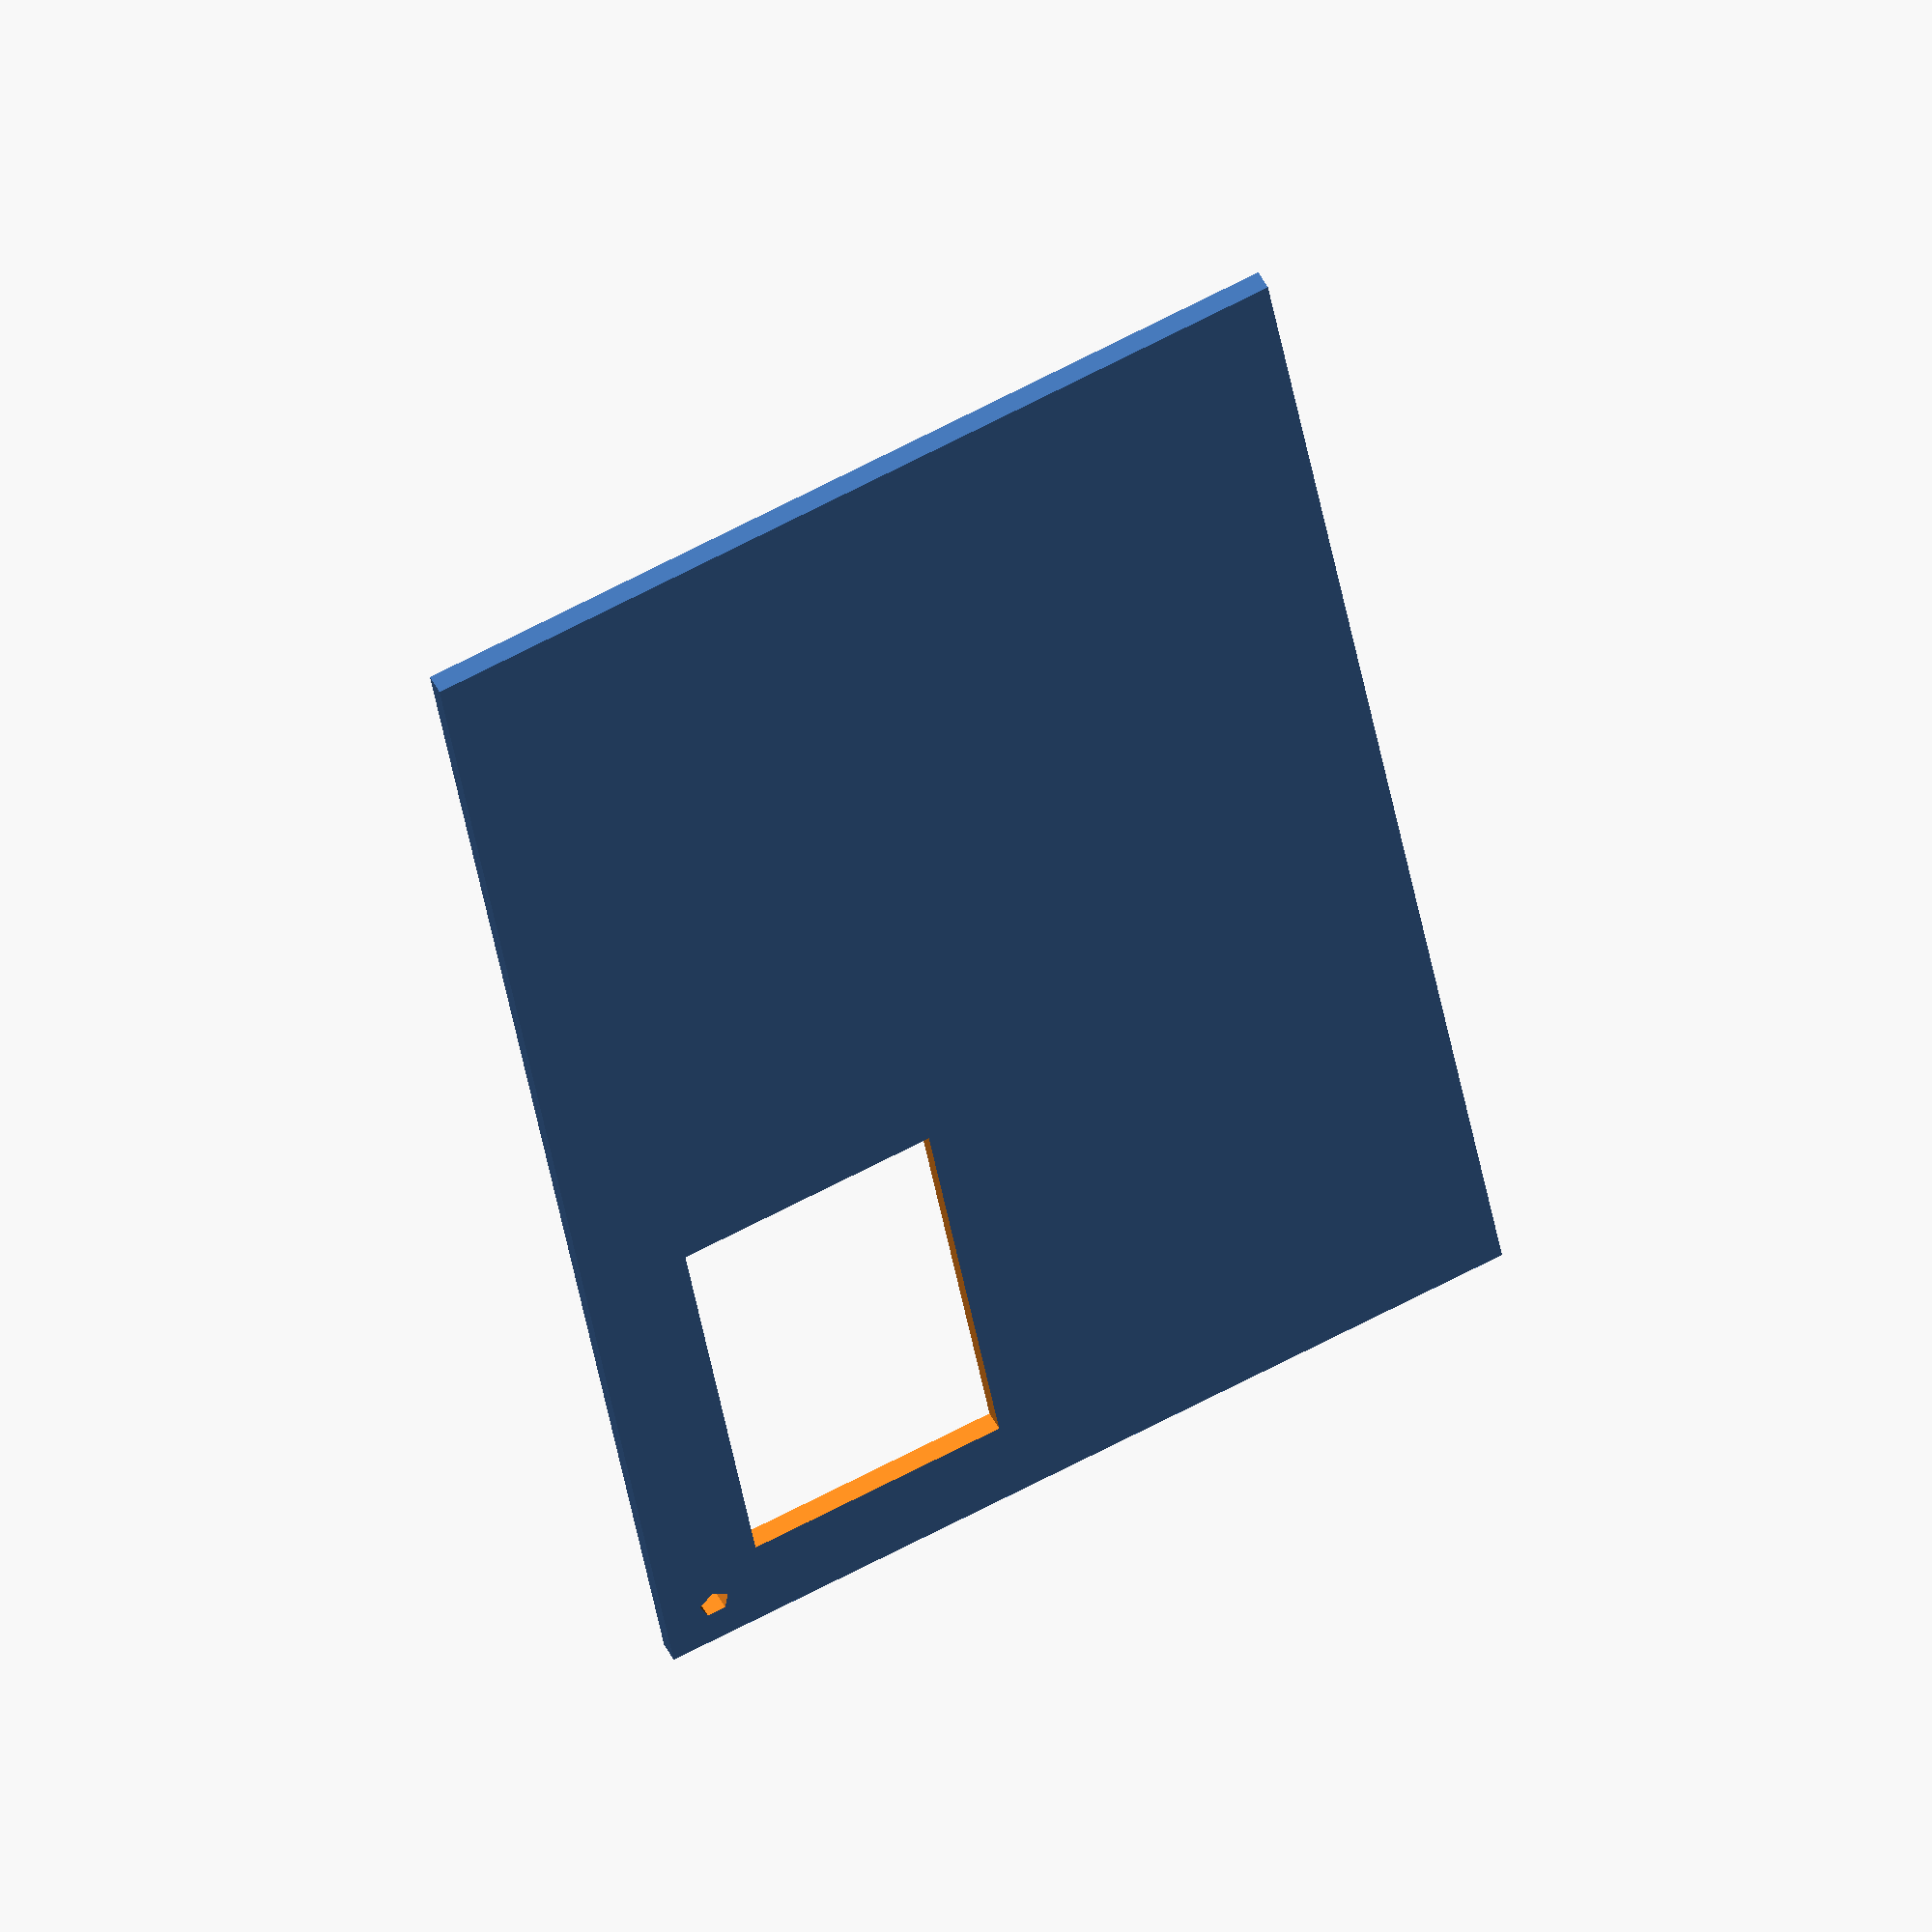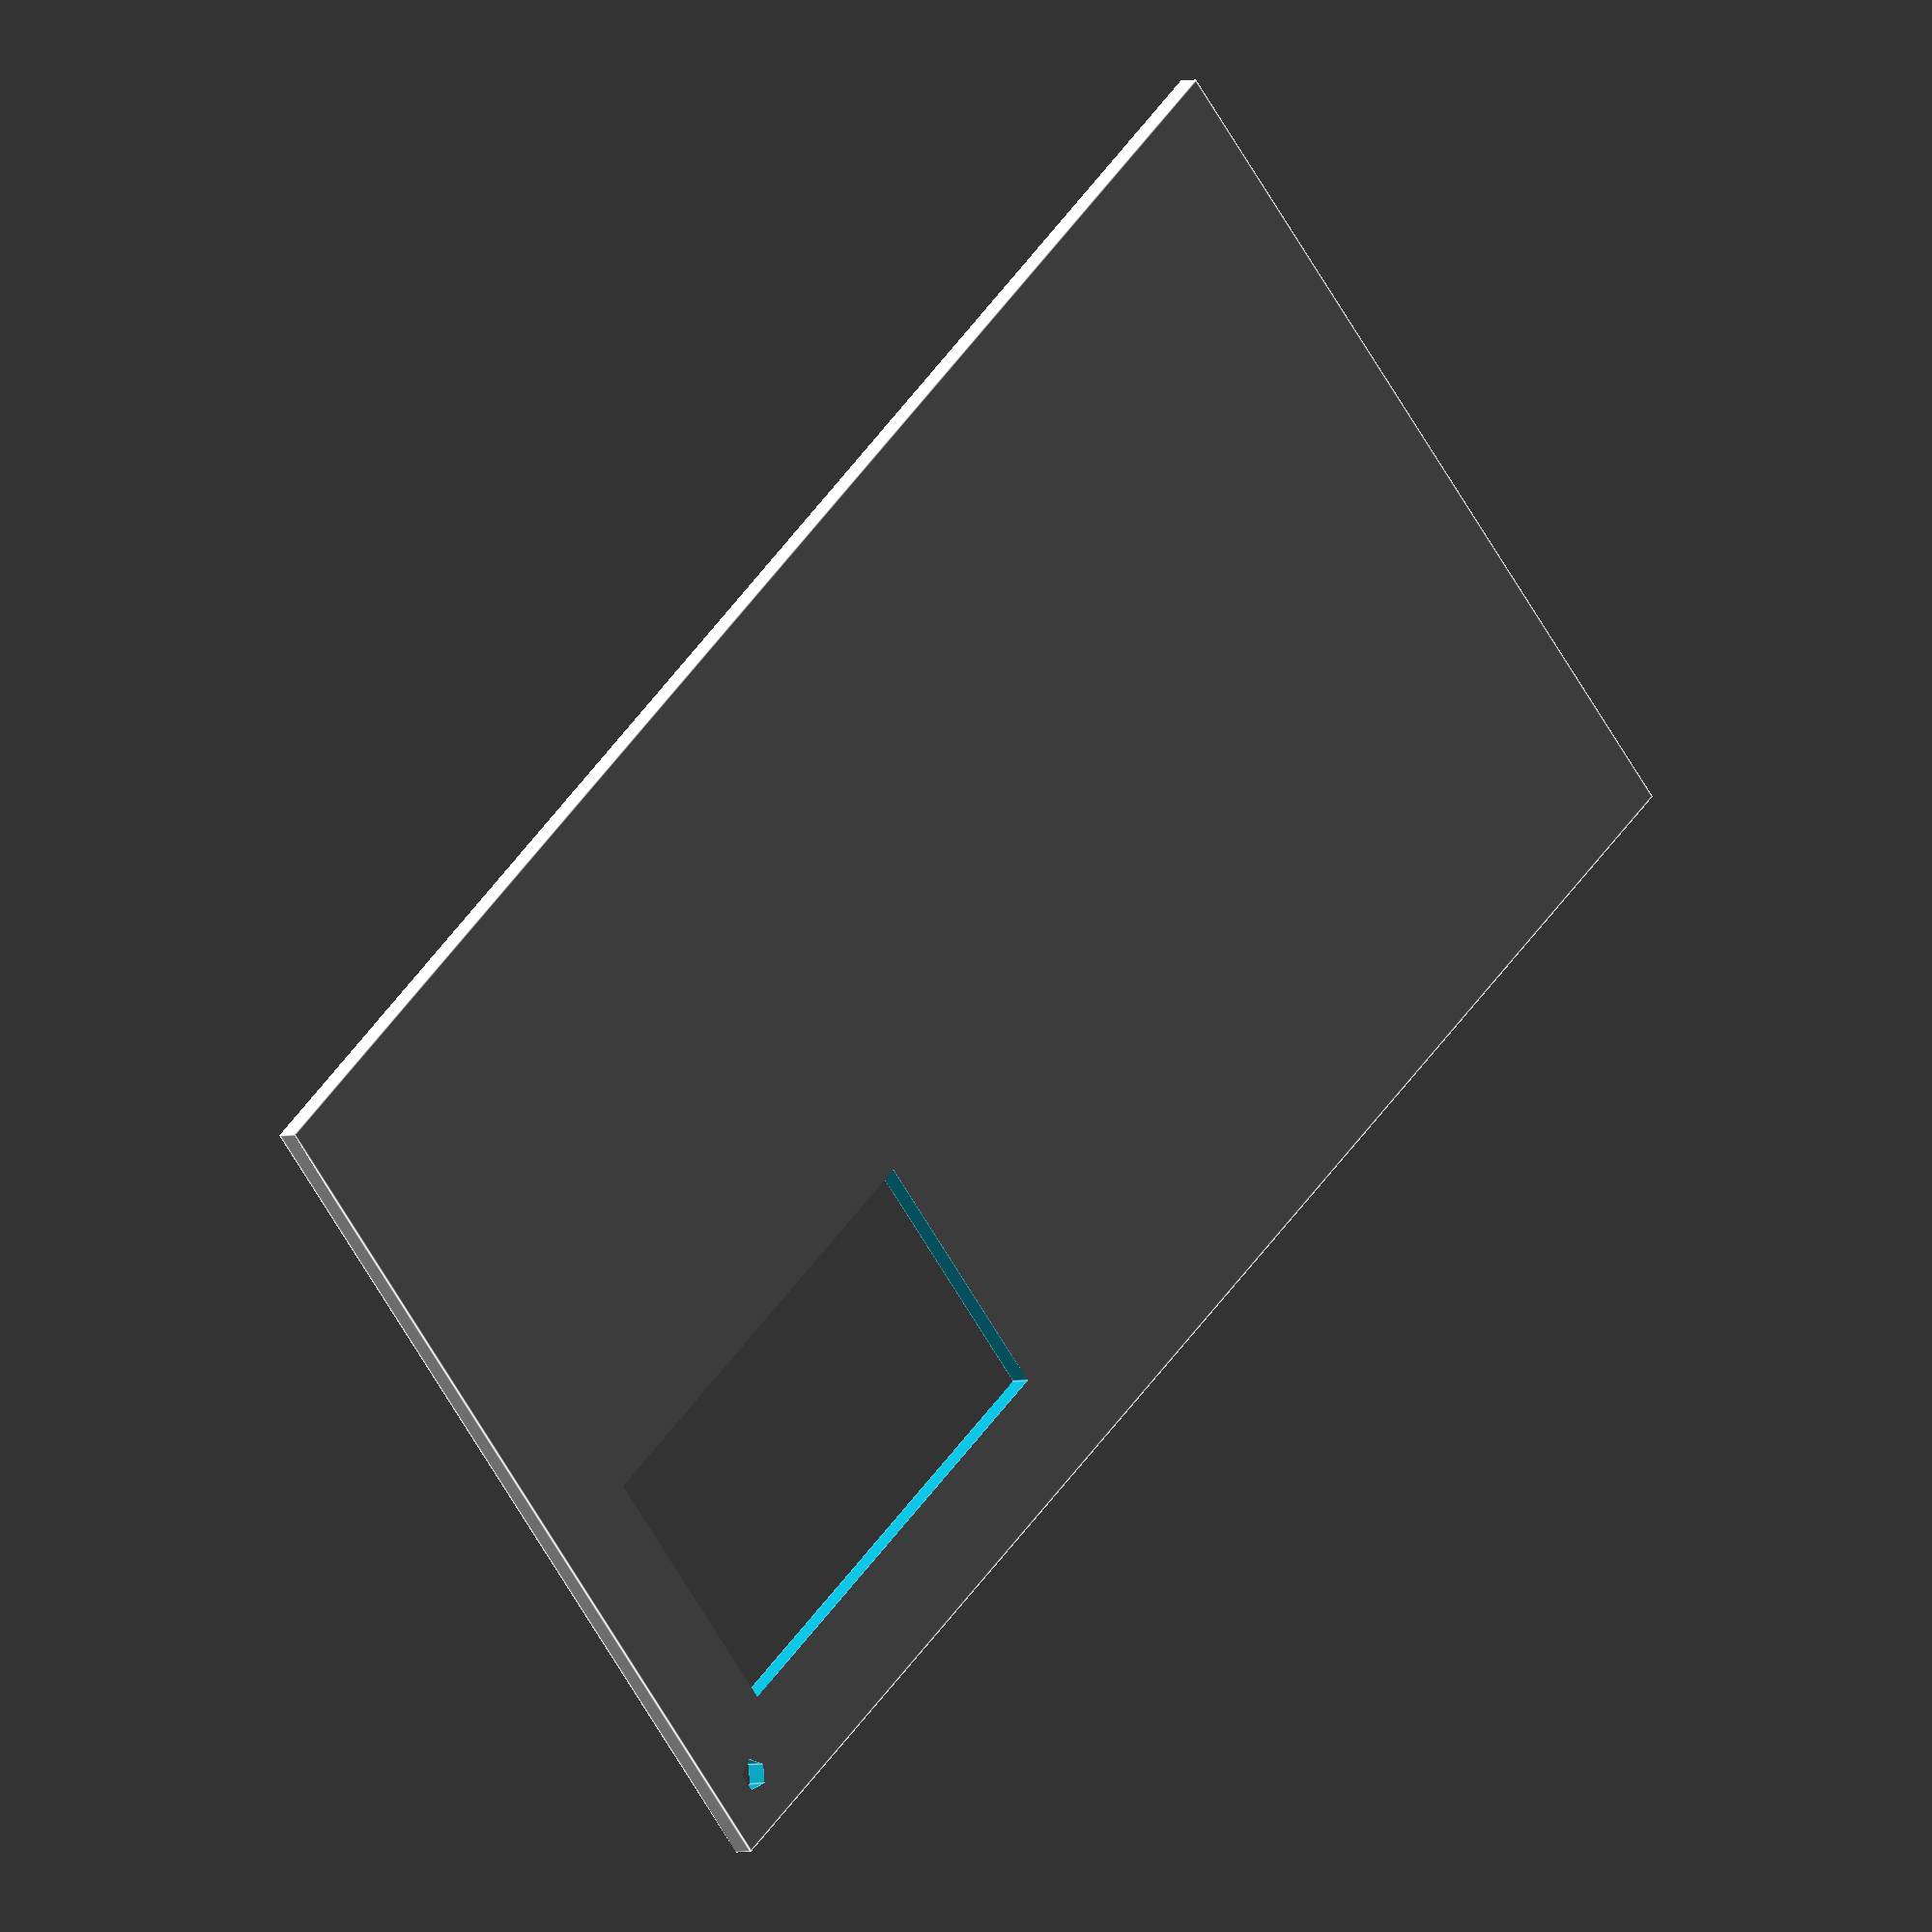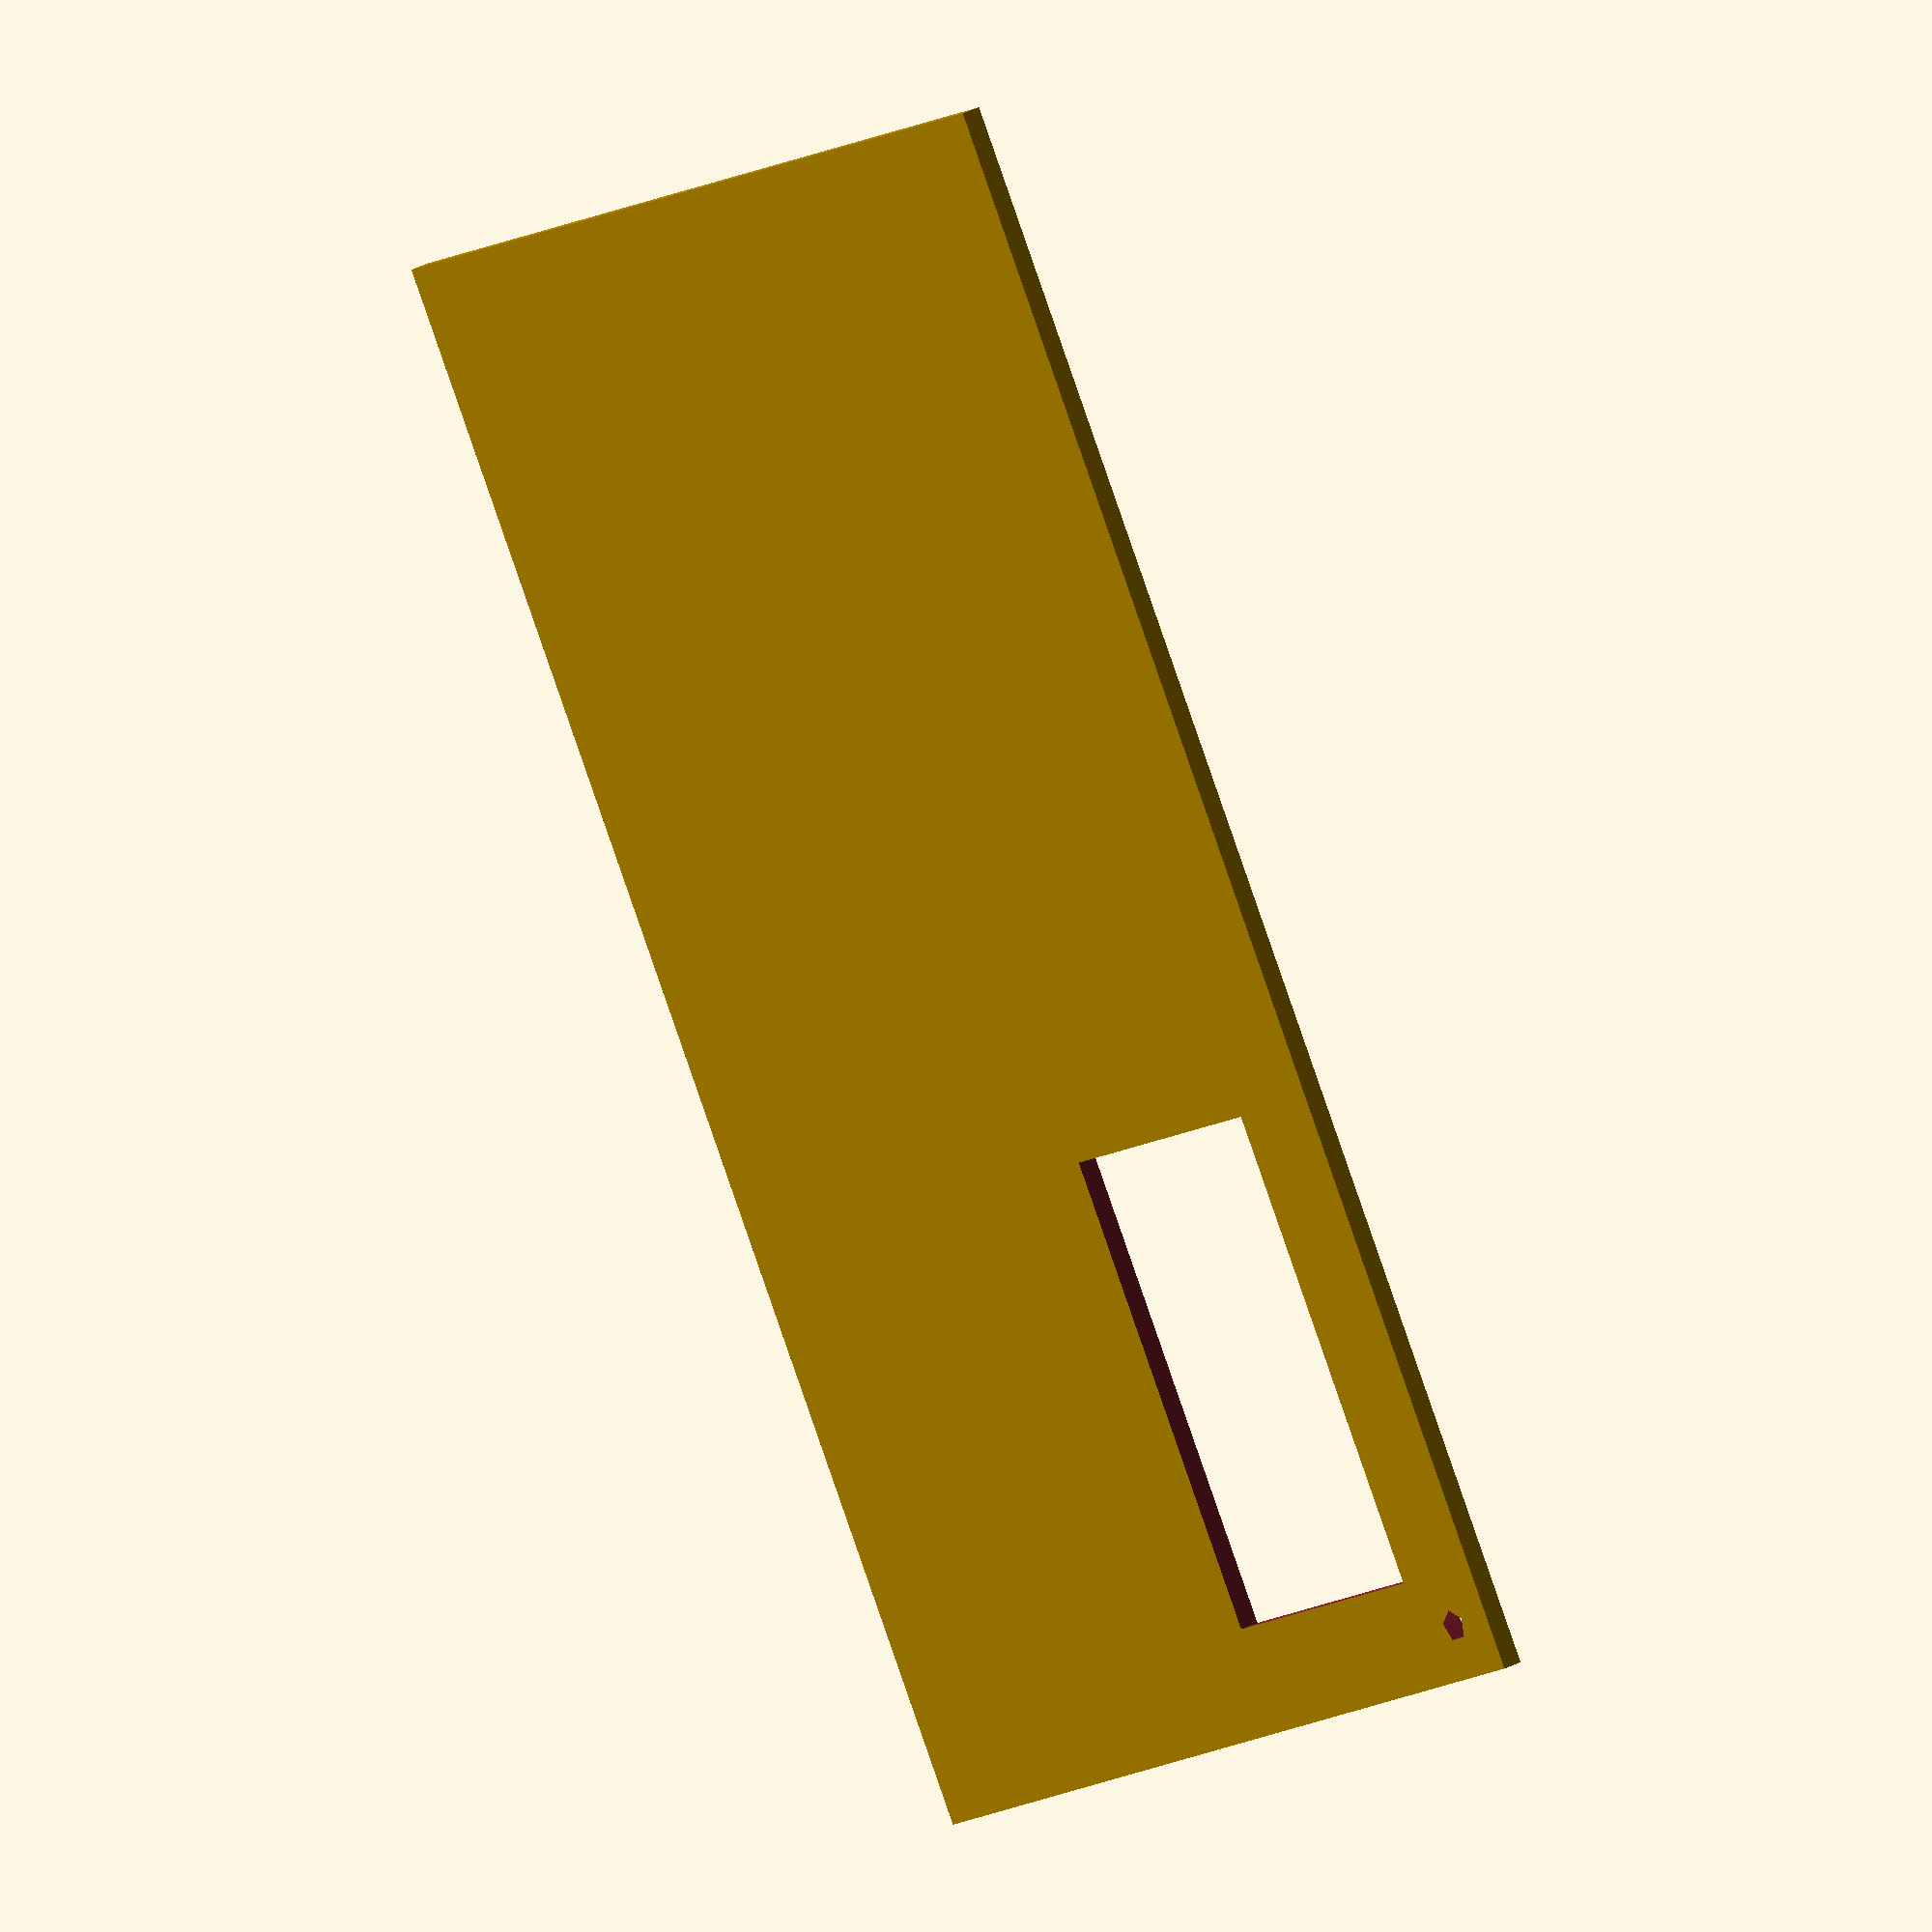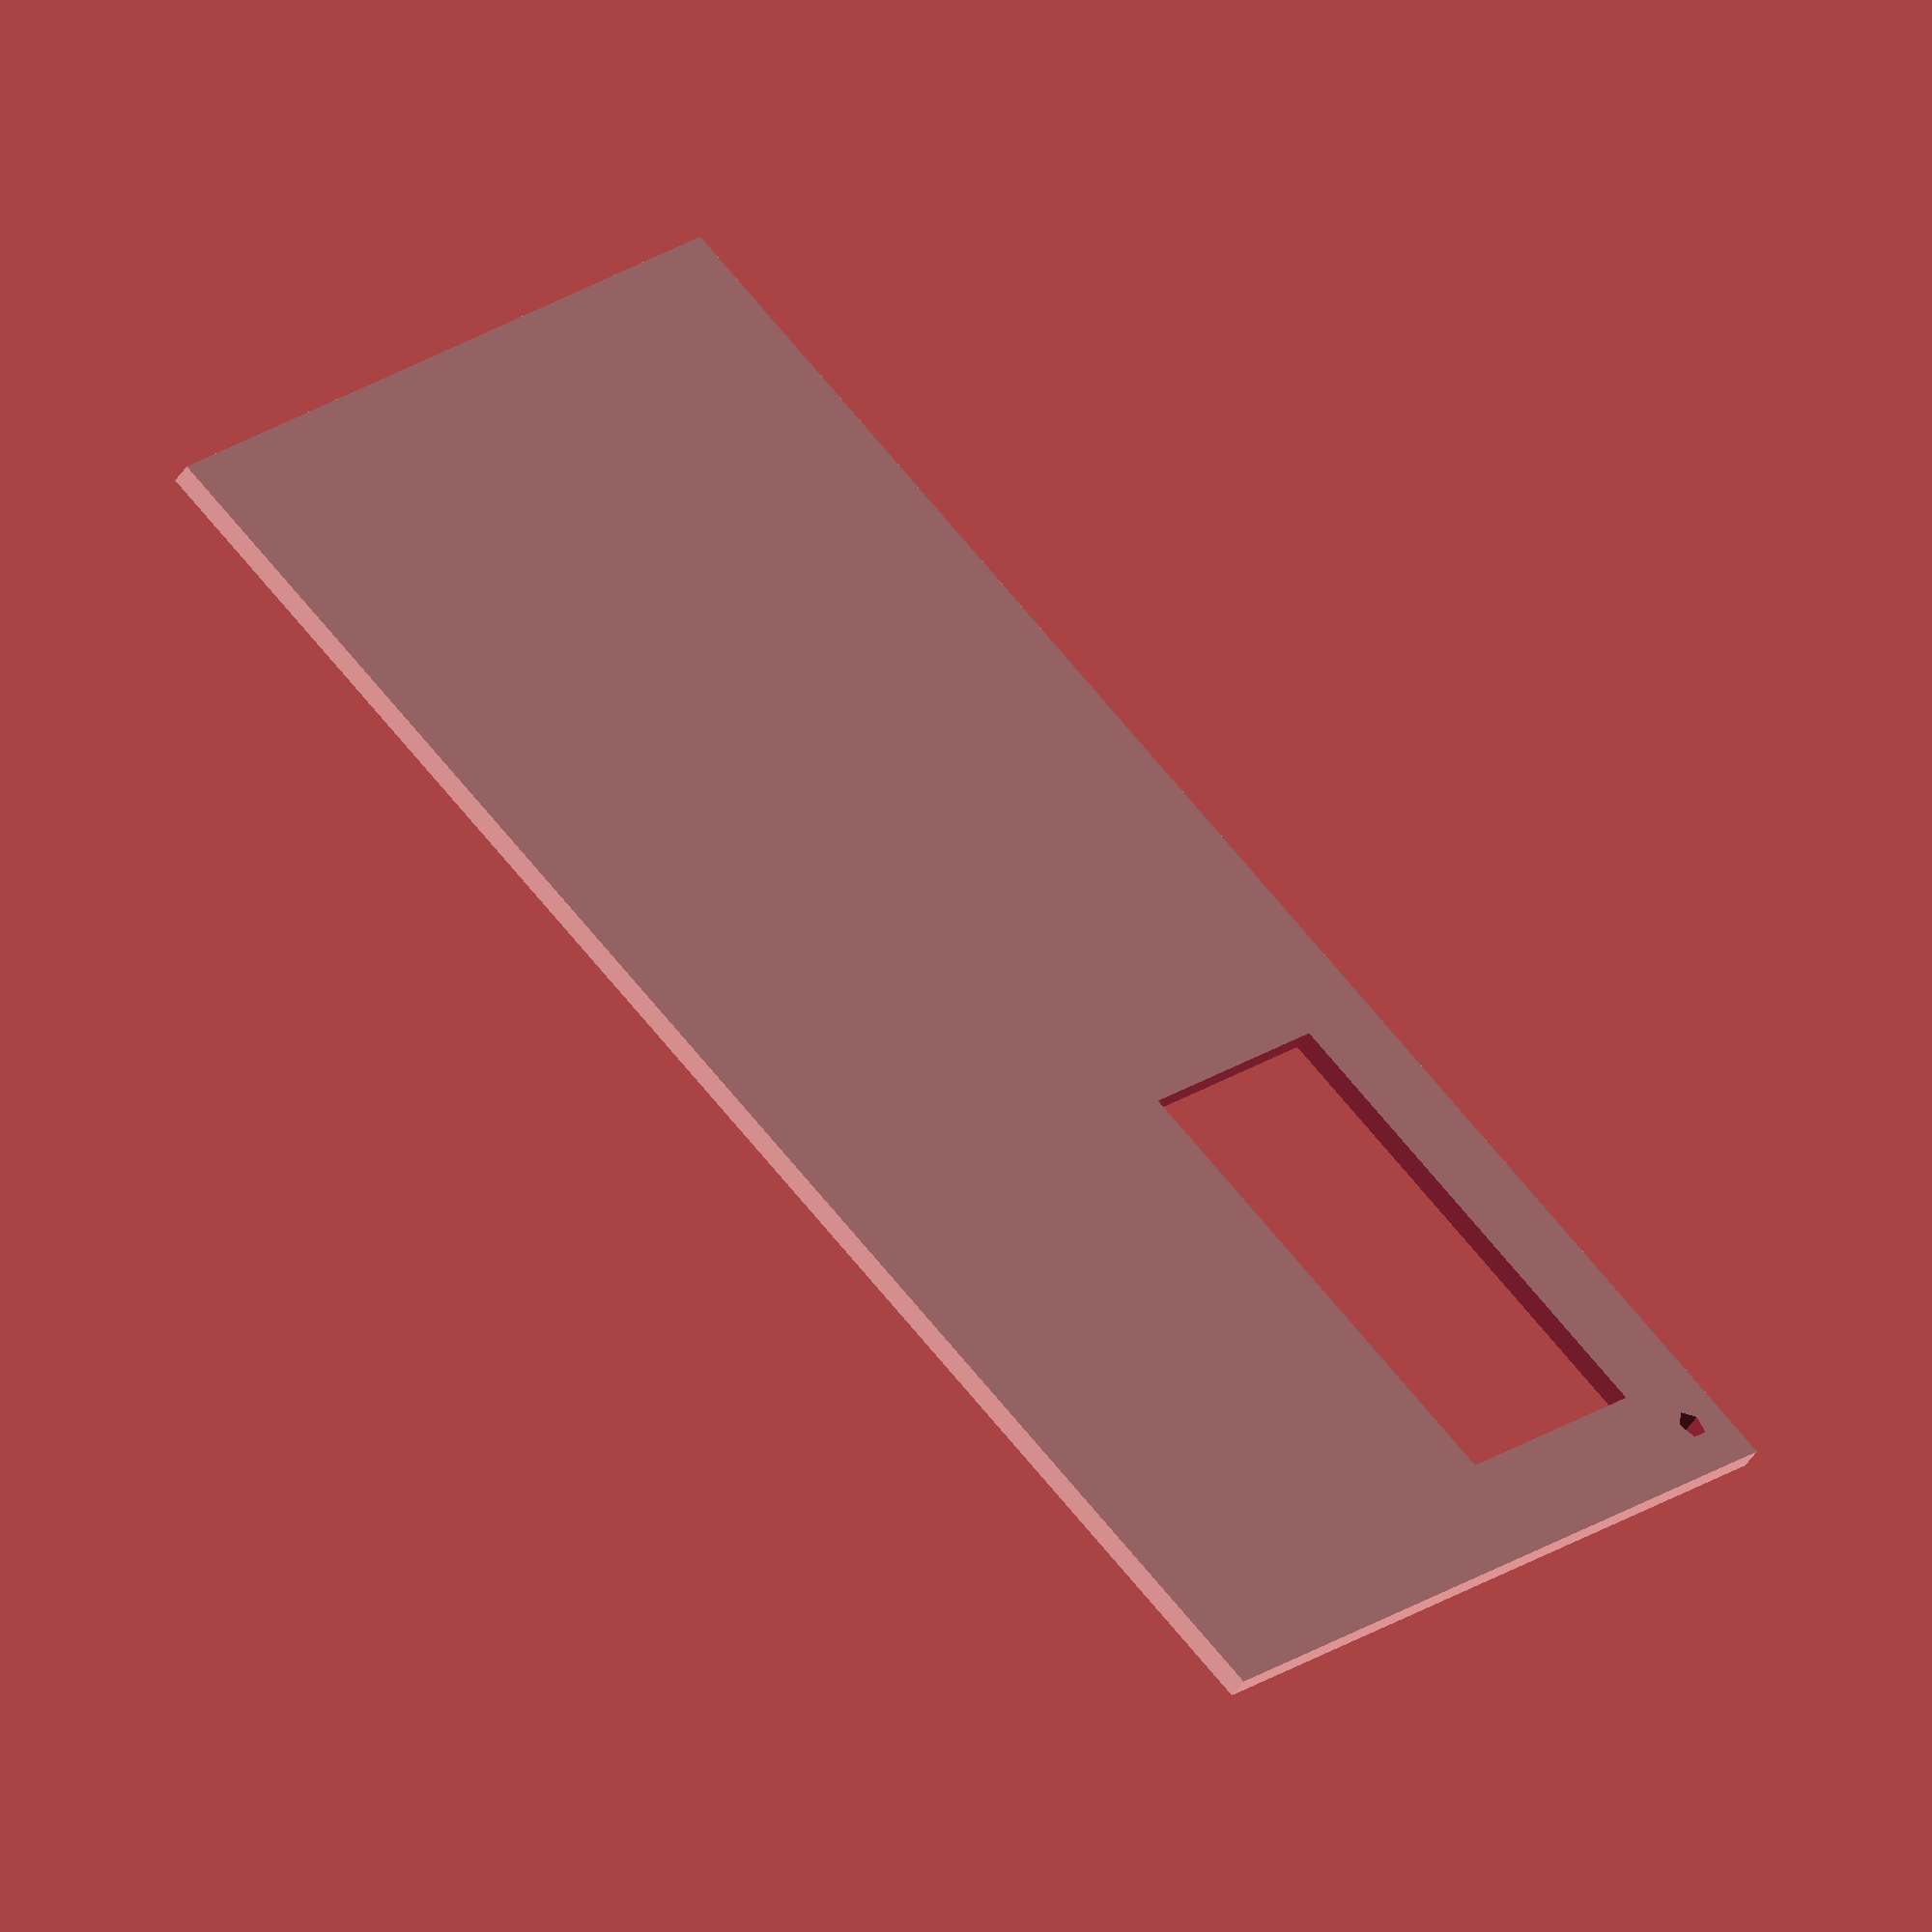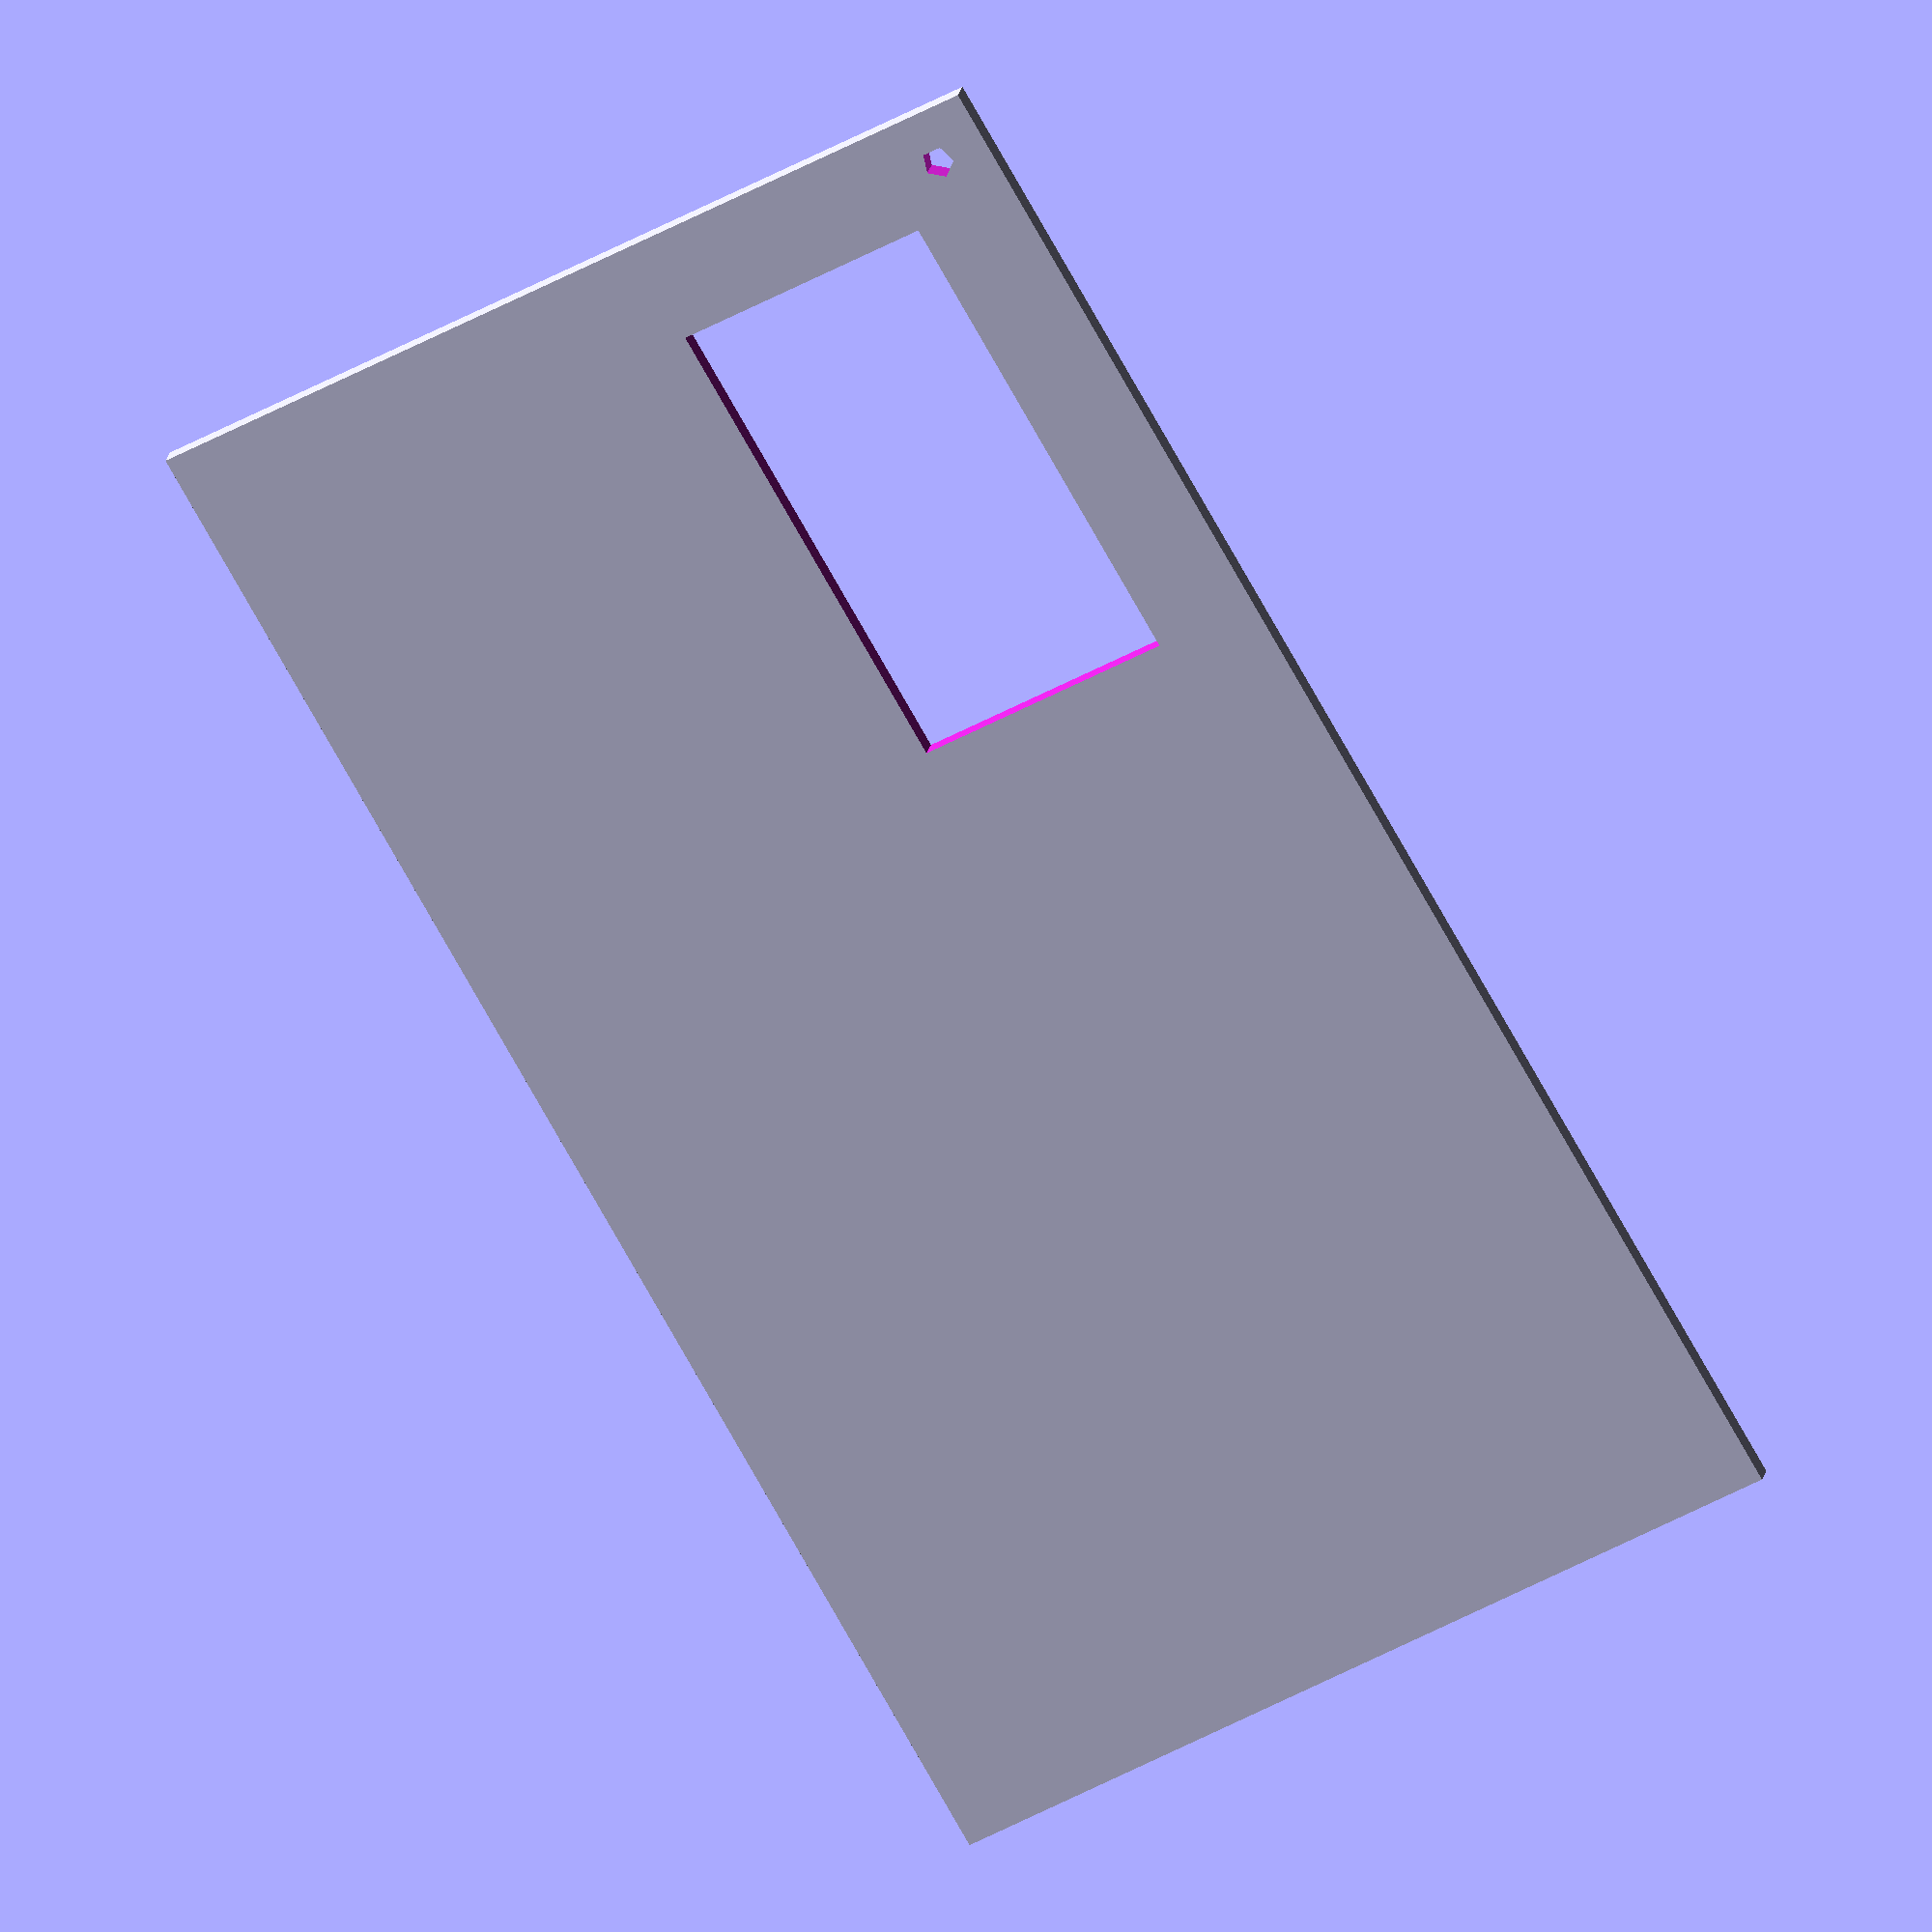
<openscad>
difference() {
    //plaque
    cube([150,85,2]);
    //vis
    translate([5,5,-0.1]) cylinder(d=3, D=10, h=2.2); 
    // voltmetre
    translate([10,10,-0.1]) cube([45,25,2.2]);
    
}

</openscad>
<views>
elev=130.4 azim=99.1 roll=26.1 proj=o view=wireframe
elev=182.9 azim=138.2 roll=222.8 proj=o view=edges
elev=334.9 azim=240.9 roll=47.5 proj=o view=solid
elev=48.2 azim=220.6 roll=327.6 proj=o view=solid
elev=337.4 azim=119.9 roll=191.9 proj=o view=wireframe
</views>
